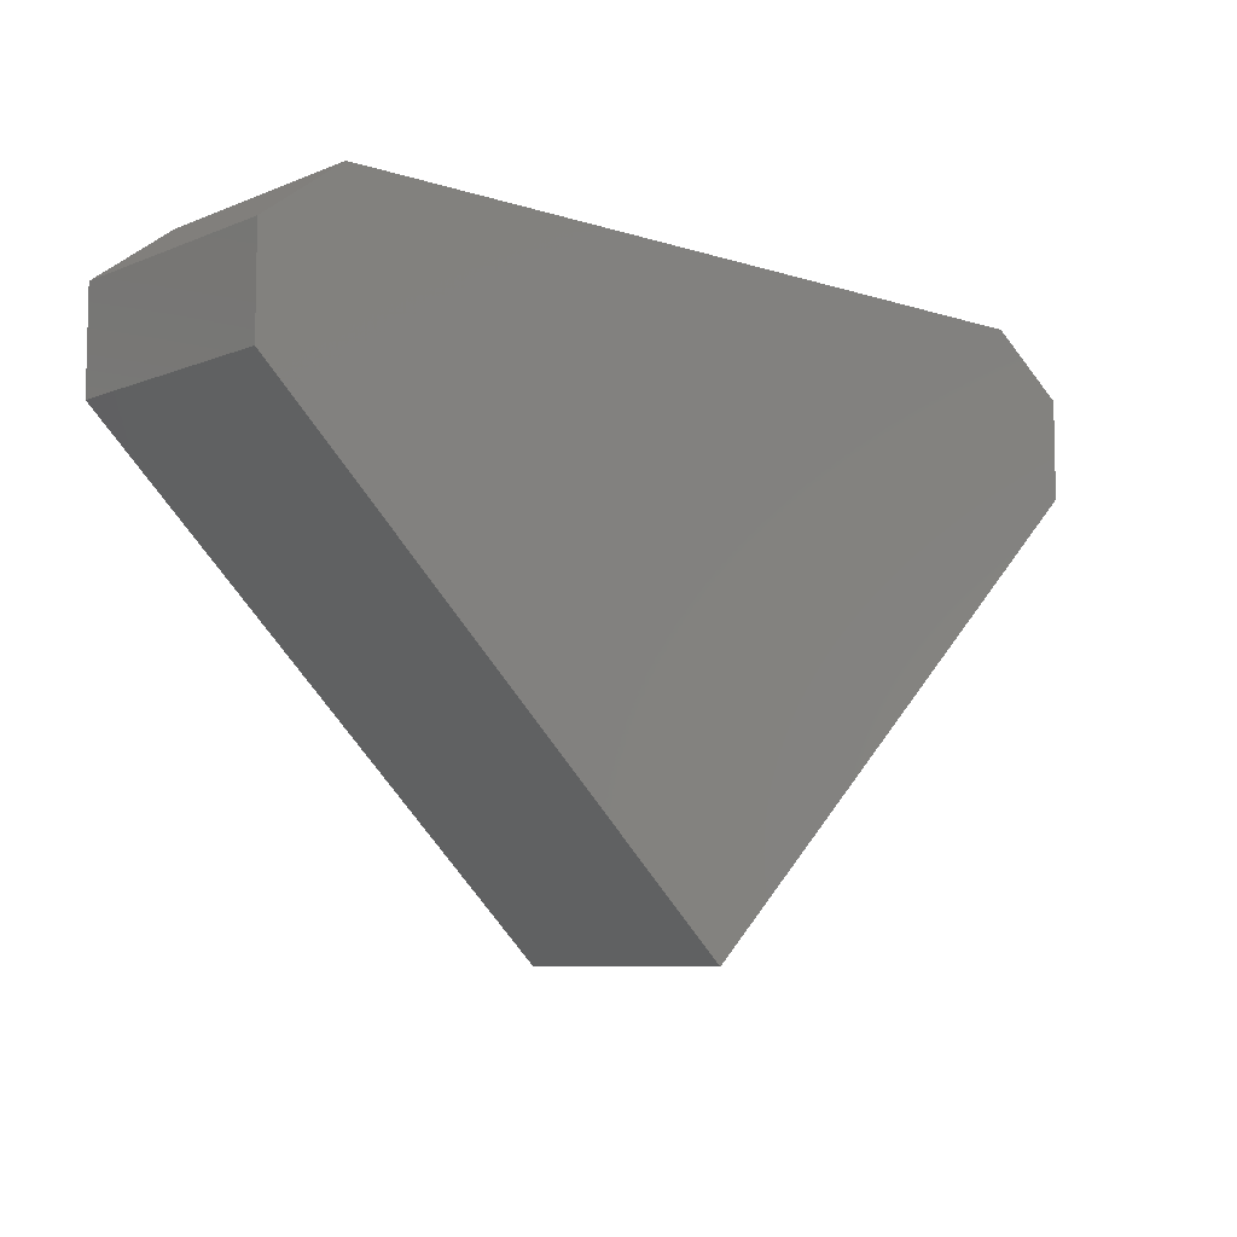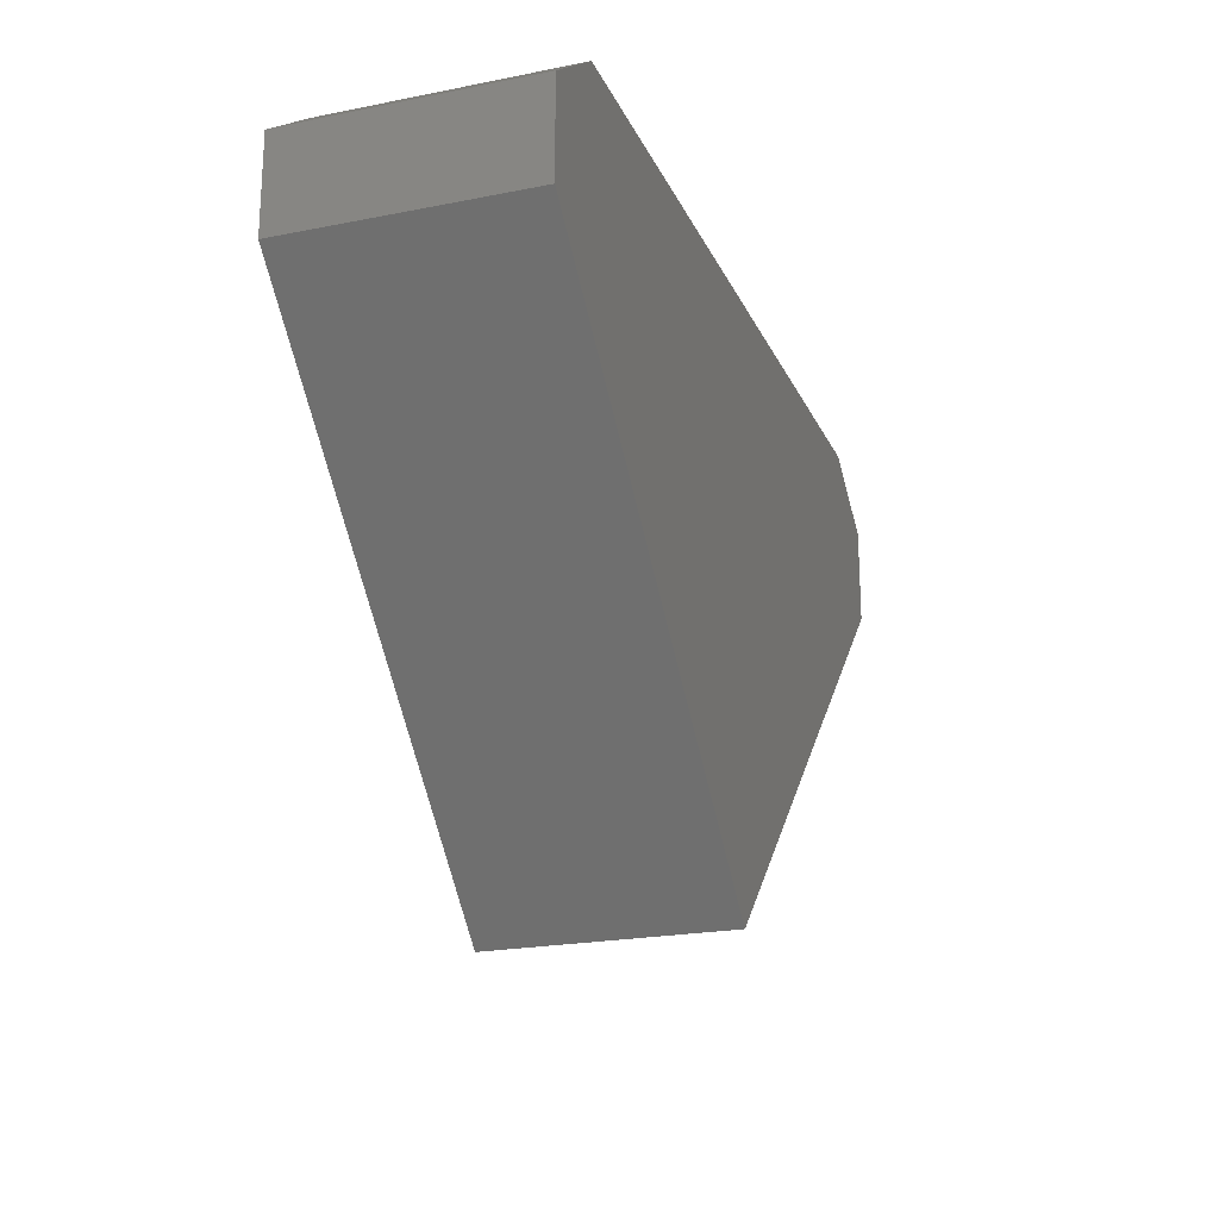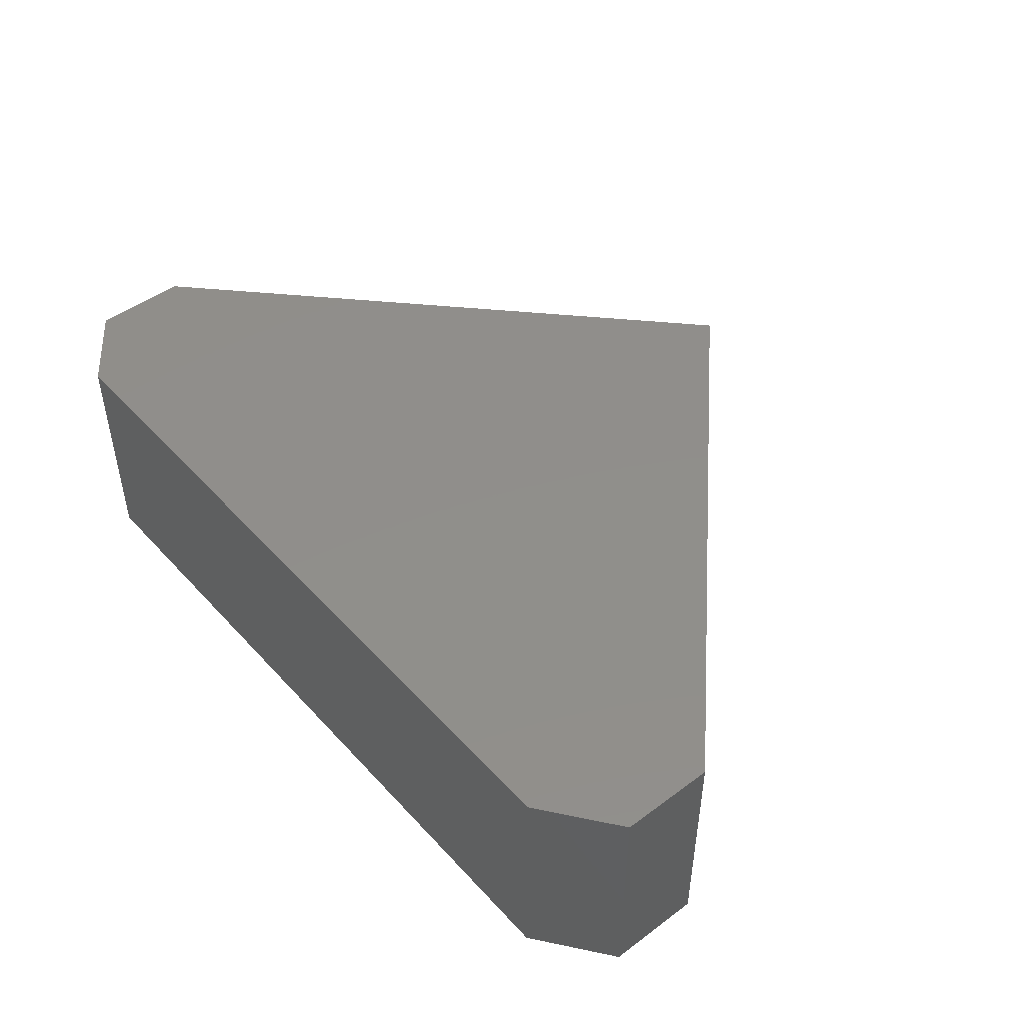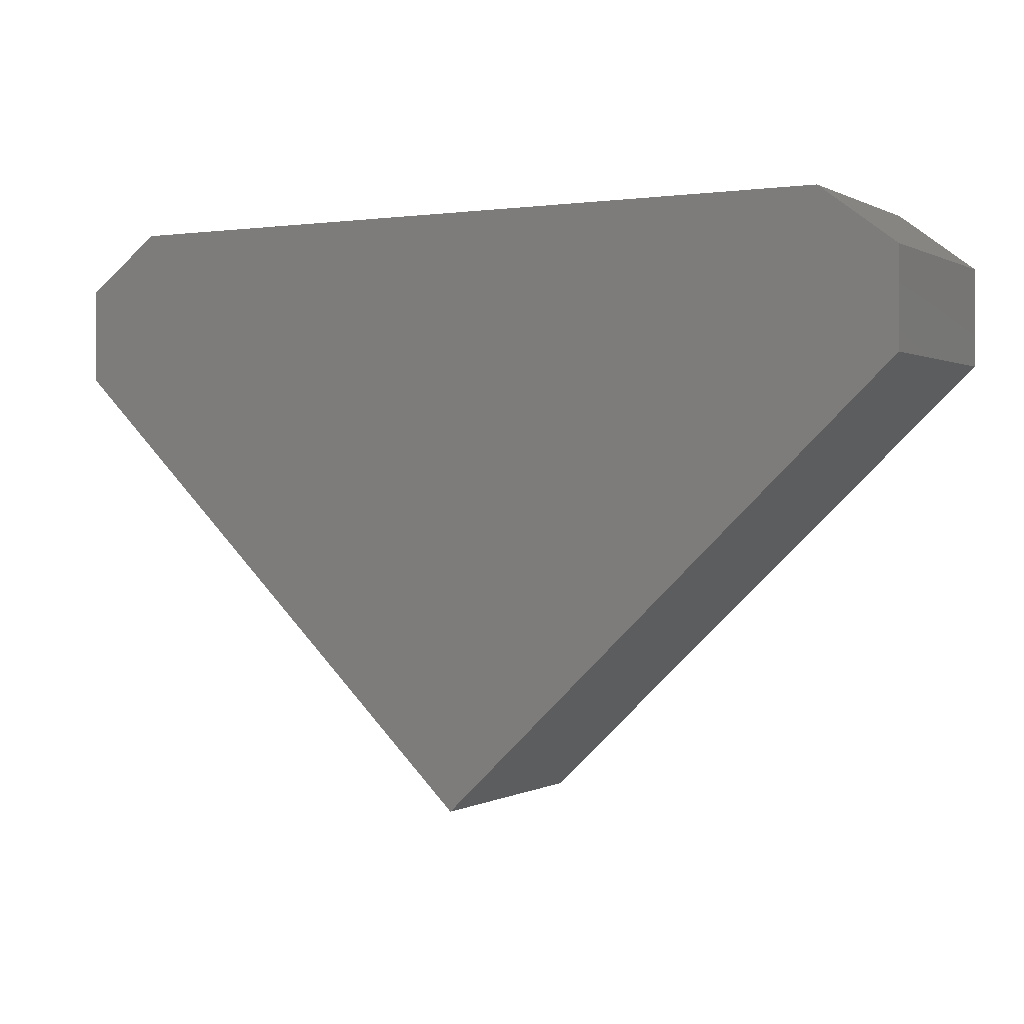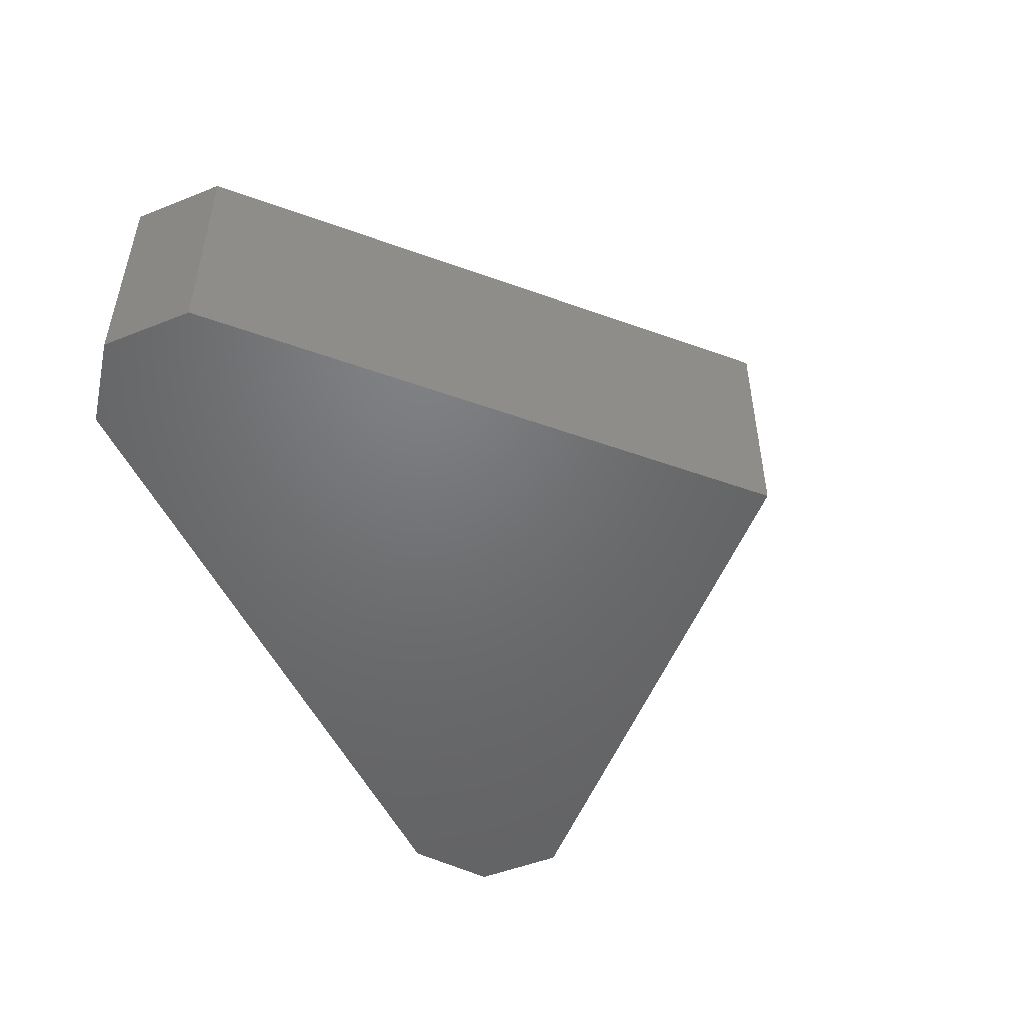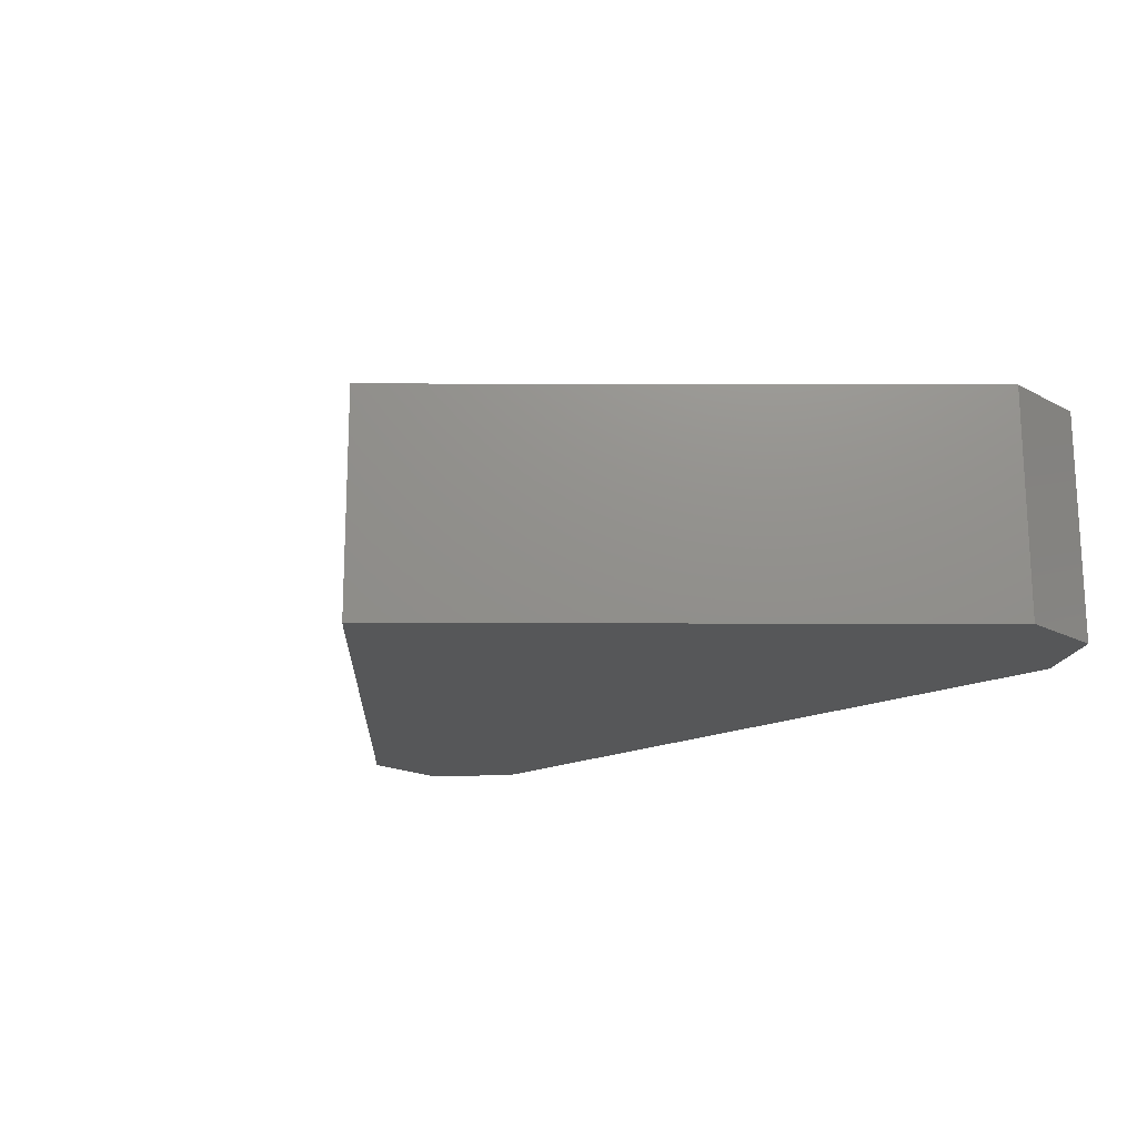
<metadata>
{"format":"stl","ext":"stl","renderer":"f3d","projection":"perspective","resolution":1024,"background":"white","views":[{"elev":-7.7,"azim":-41.9,"up":"+Z"},{"elev":-21.6,"azim":109.4,"up":"+Z"},{"elev":47.4,"azim":50.1,"up":"+Y"},{"elev":0.3,"azim":-151.3,"up":"+Z"},{"elev":-49.3,"azim":113.8,"up":"+Y"},{"elev":-17.3,"azim":-136.5,"up":"+Y"}]}
</metadata>
<code>
# stl→obj: 24 verts, 44 faces
v -0.6279 2.741e-17 0.5386
v -0.75 8.765e-18 0.447
v -0.6279 -0.3906 0.5386
v -0.75 -0.3906 0.447
v 0.007895 -0.3906 0.5417
v 0.007895 9.817e-17 0.5417
v -0.6185 -0.3906 0.5417
v -0.6185 2.863e-17 0.5417
v -0.75 -0.3906 0.2891
v 0.007895 -0.3906 -0.4373
v 0.75 -0.3906 0.2891
v 0.75 -0.3906 0.447
v 0.6237 -0.3906 0.5417
v -0.621 -0.3906 0.5415
v -0.6237 -0.3906 0.5417
v -0.6257 -0.3906 0.5399
v 0.75 1.665e-16 0.2891
v 0.007895 4.382e-17 -0.4373
v -0.75 0 0.2891
v 0.75 1.753e-16 0.447
v -0.6257 2.772e-17 0.5399
v -0.6237 2.805e-17 0.5417
v -0.621 2.834e-17 0.5415
v 0.6237 1.665e-16 0.5417
f 1 2 3
f 3 2 4
f 5 6 7
f 7 6 8
f 9 10 11
f 12 13 5
f 12 5 7
f 12 7 14
f 12 14 15
f 12 15 16
f 12 16 3
f 12 3 4
f 12 4 9
f 12 9 11
f 17 18 19
f 20 17 19
f 20 19 2
f 20 2 1
f 20 1 21
f 20 21 22
f 20 22 23
f 20 23 8
f 20 8 6
f 20 6 24
f 1 3 21
f 21 3 16
f 21 16 22
f 22 16 15
f 22 15 23
f 23 15 14
f 23 14 8
f 8 14 7
f 2 19 4
f 4 19 9
f 13 24 5
f 5 24 6
f 20 24 12
f 12 24 13
f 17 20 11
f 11 20 12
f 10 18 11
f 11 18 17
f 9 19 10
f 10 19 18

</code>
